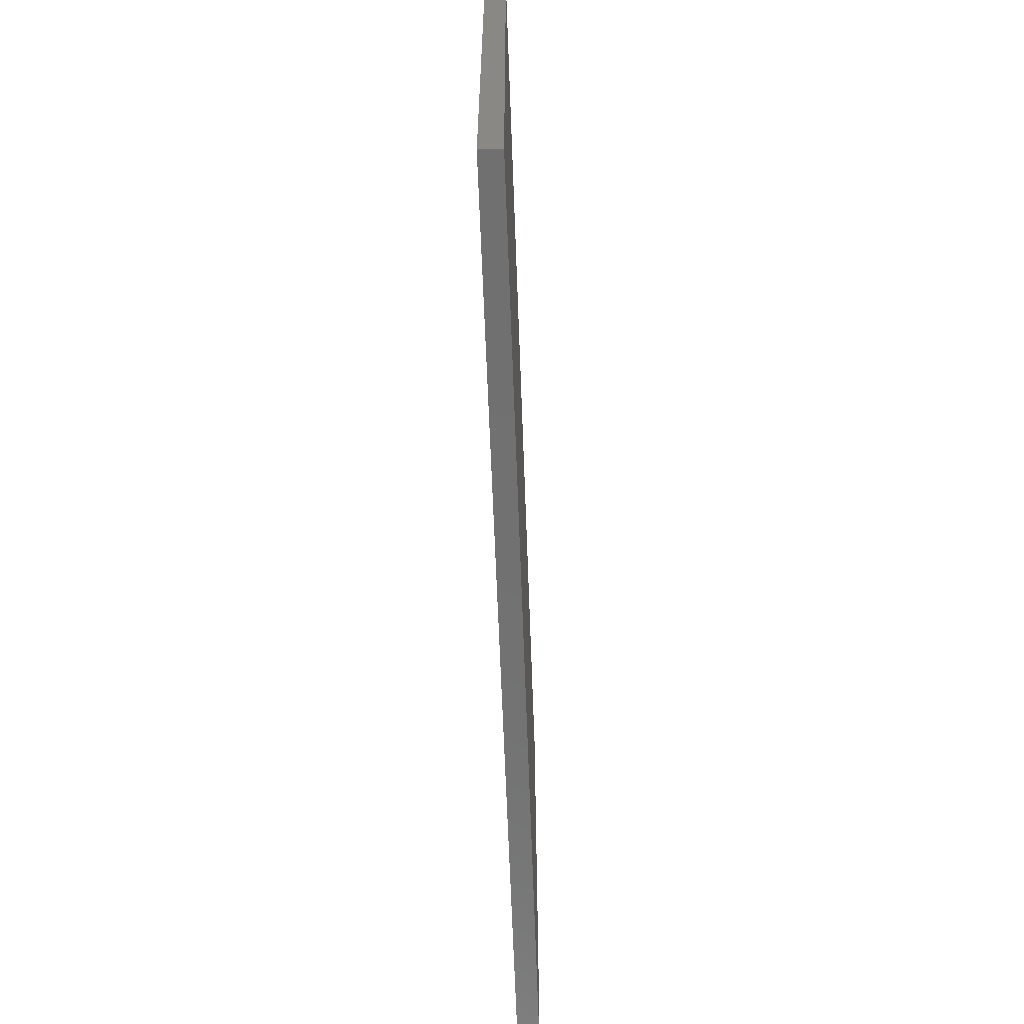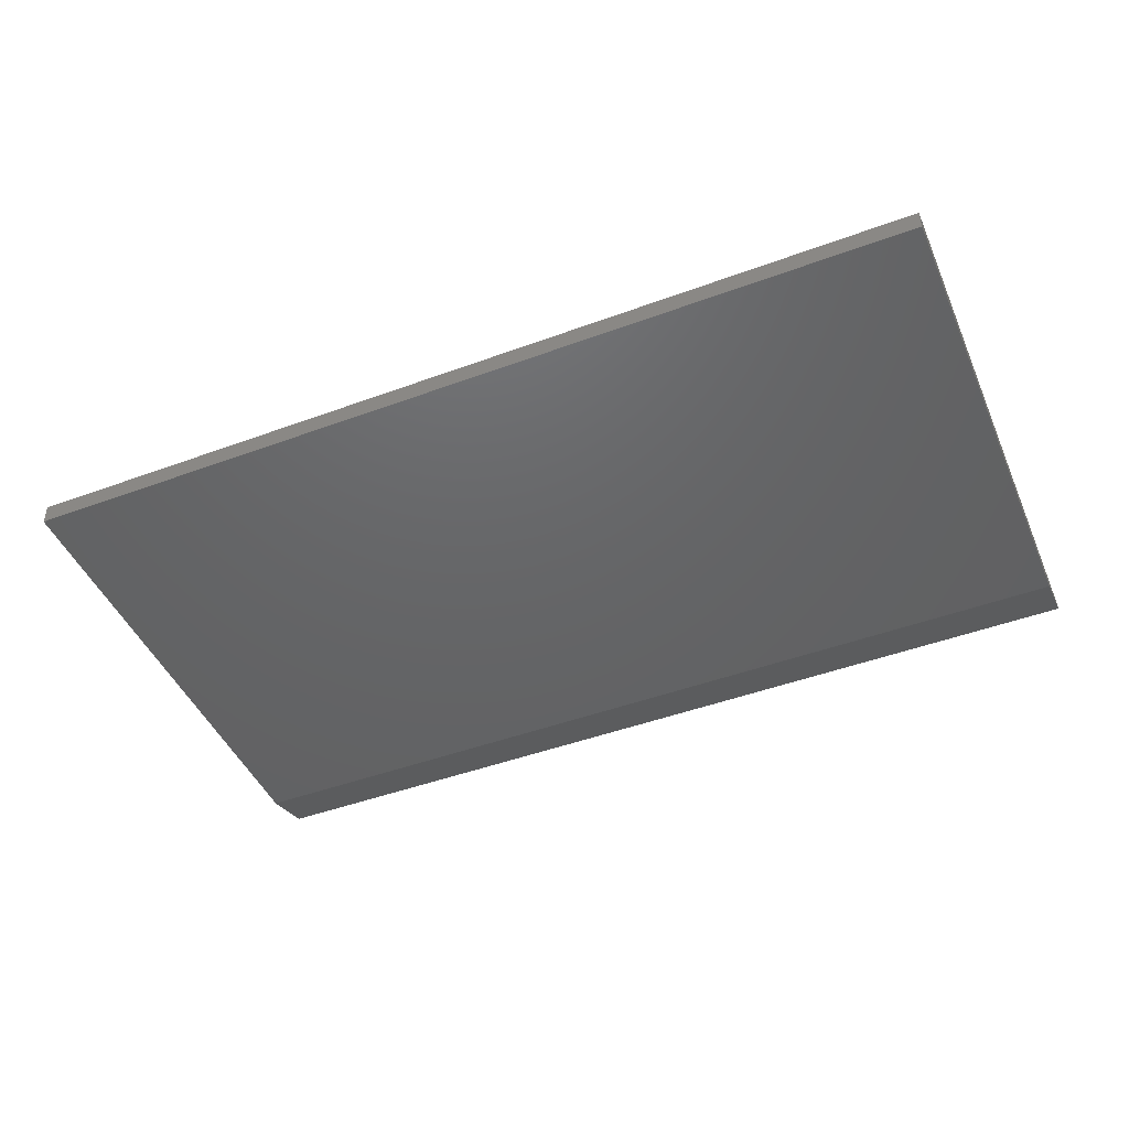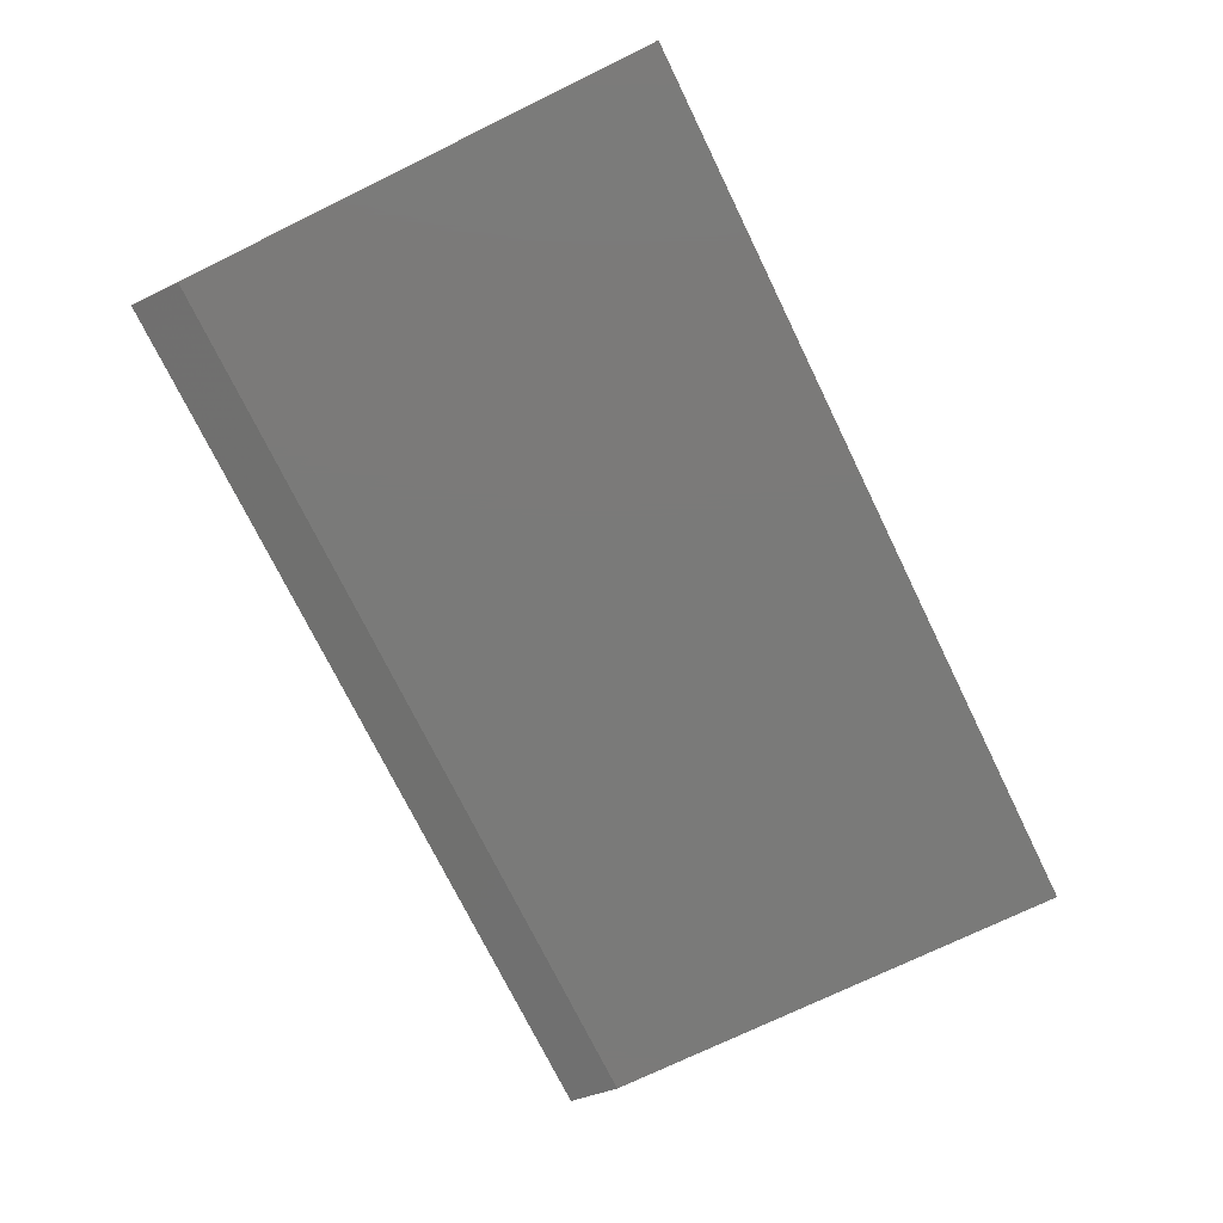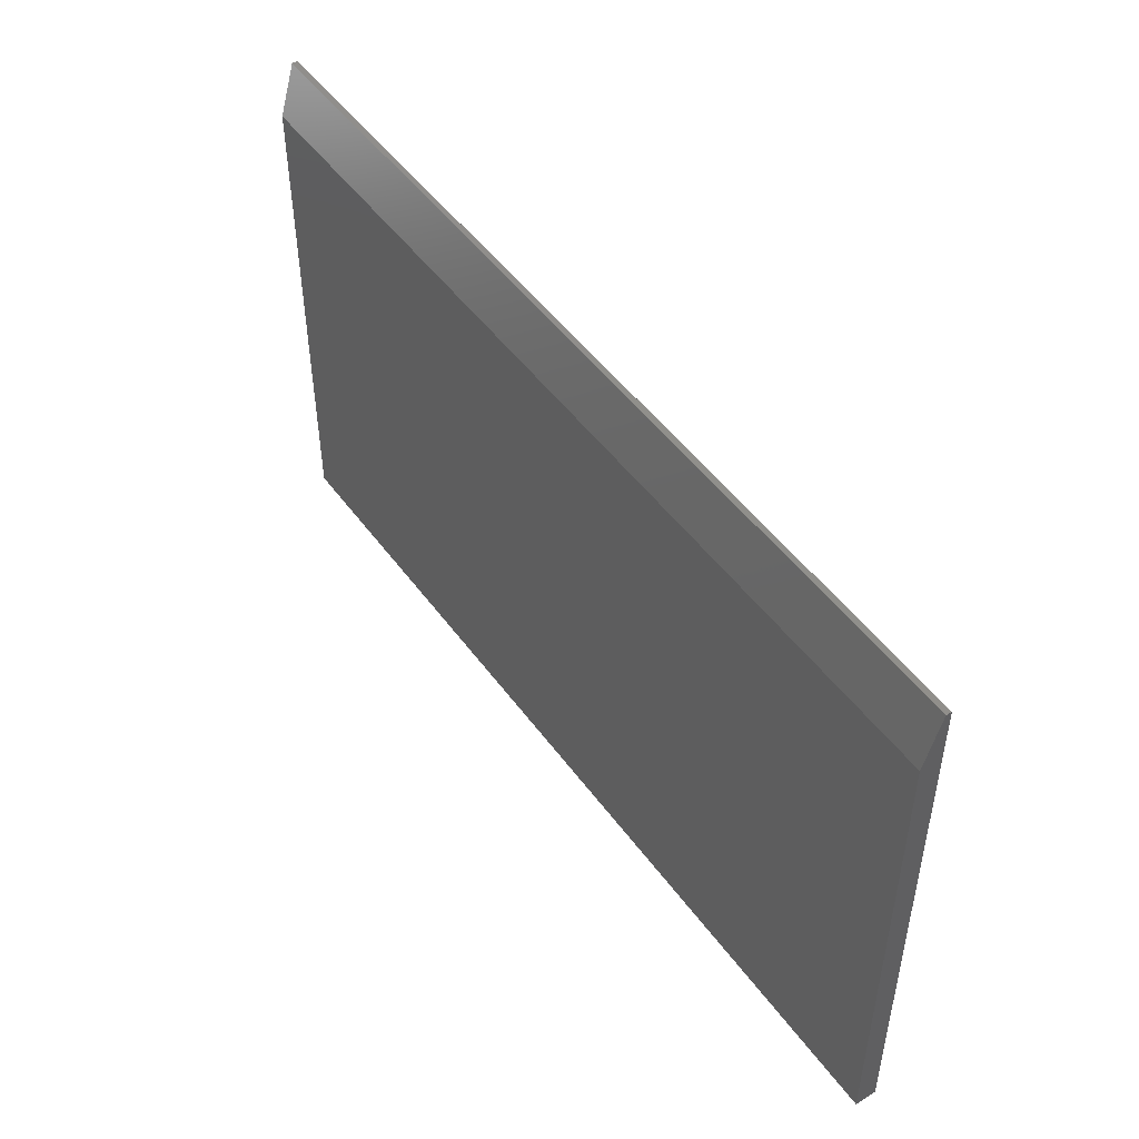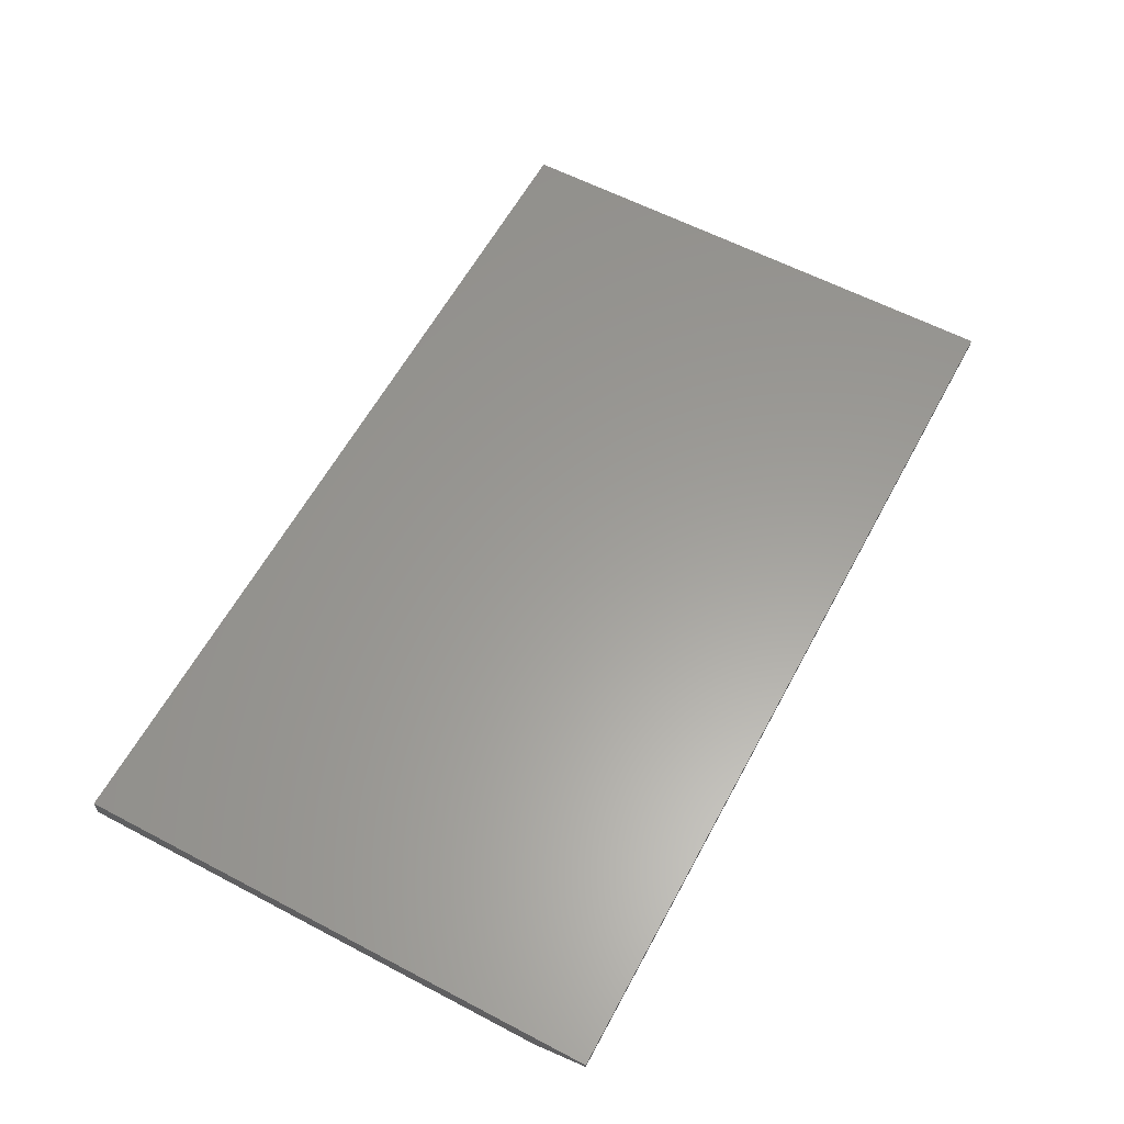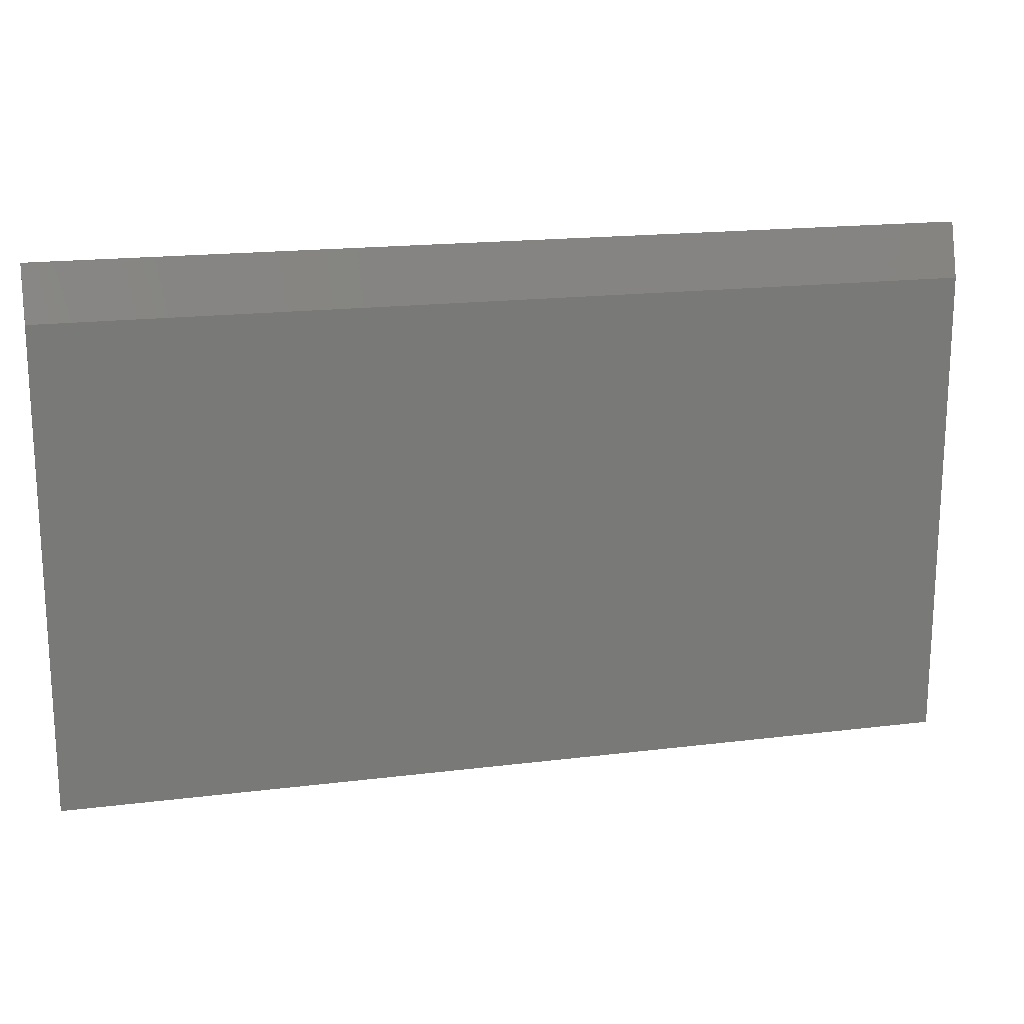
<metadata>
{"format":"stl","ext":"stl","renderer":"f3d","projection":"perspective","resolution":1024,"background":"white","views":[{"elev":-62.6,"azim":92.1,"up":"+Z"},{"elev":-46.0,"azim":-157.1,"up":"+Y"},{"elev":-73.3,"azim":116.0,"up":"+Y"},{"elev":48.5,"azim":55.6,"up":"+Z"},{"elev":60.3,"azim":-61.8,"up":"+Y"},{"elev":17.9,"azim":-13.7,"up":"+Z"}]}
</metadata>
<code>
# stl→obj: 10 verts, 16 faces
v -0.5938 -0.03125 -0.25
v 0.75 -0.03125 -0.25
v -0.5938 -0.03125 0.464
v 0.75 -0.03125 0.464
v -0.5938 0 -0.25
v -0.5938 4.397e-17 0.5421
v -0.5938 -0.007812 0.5421
v 0.75 -0.007812 0.5421
v 0.75 1.932e-16 0.5421
v 0.75 1.492e-16 -0.25
f 1 2 3
f 3 2 4
f 5 1 6
f 6 1 3
f 6 3 7
f 8 9 7
f 7 9 6
f 2 10 4
f 4 10 9
f 4 9 8
f 3 4 7
f 7 4 8
f 5 6 10
f 10 6 9
f 1 5 2
f 2 5 10

</code>
